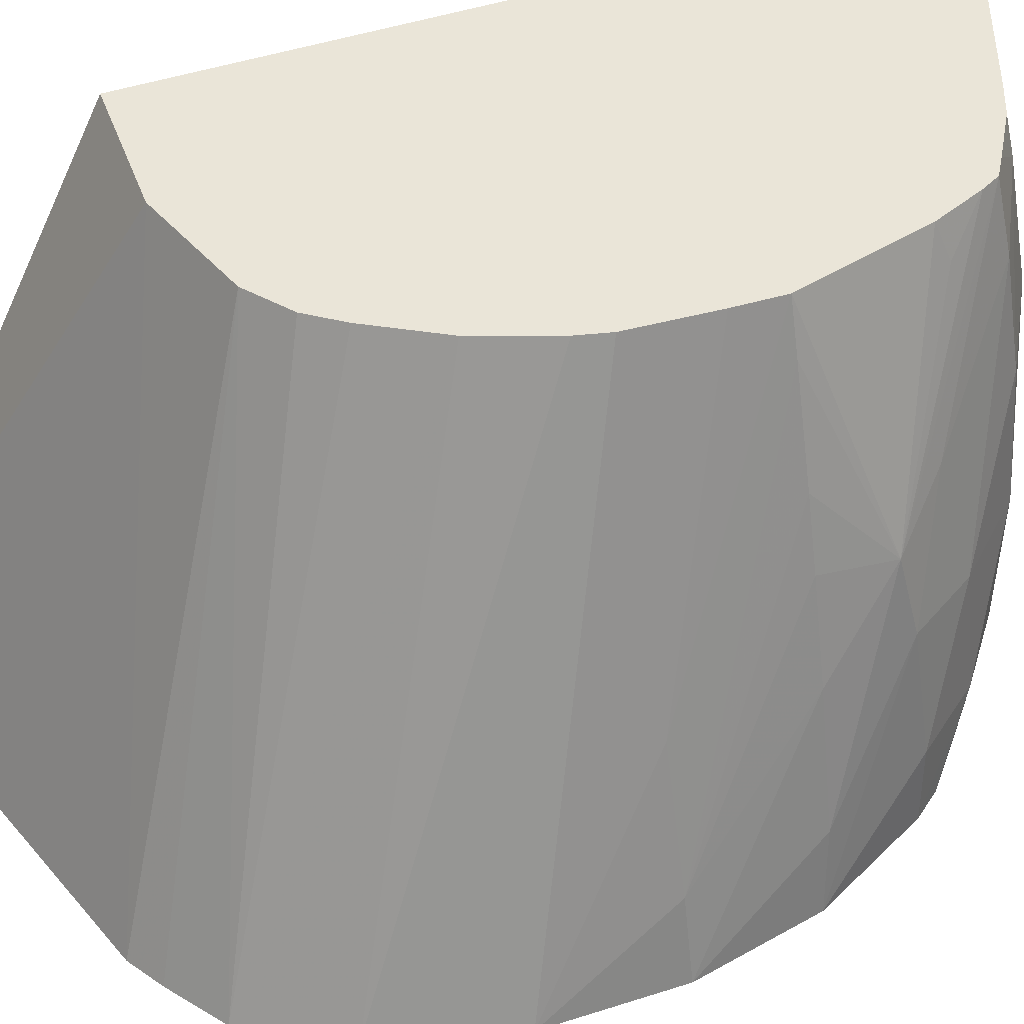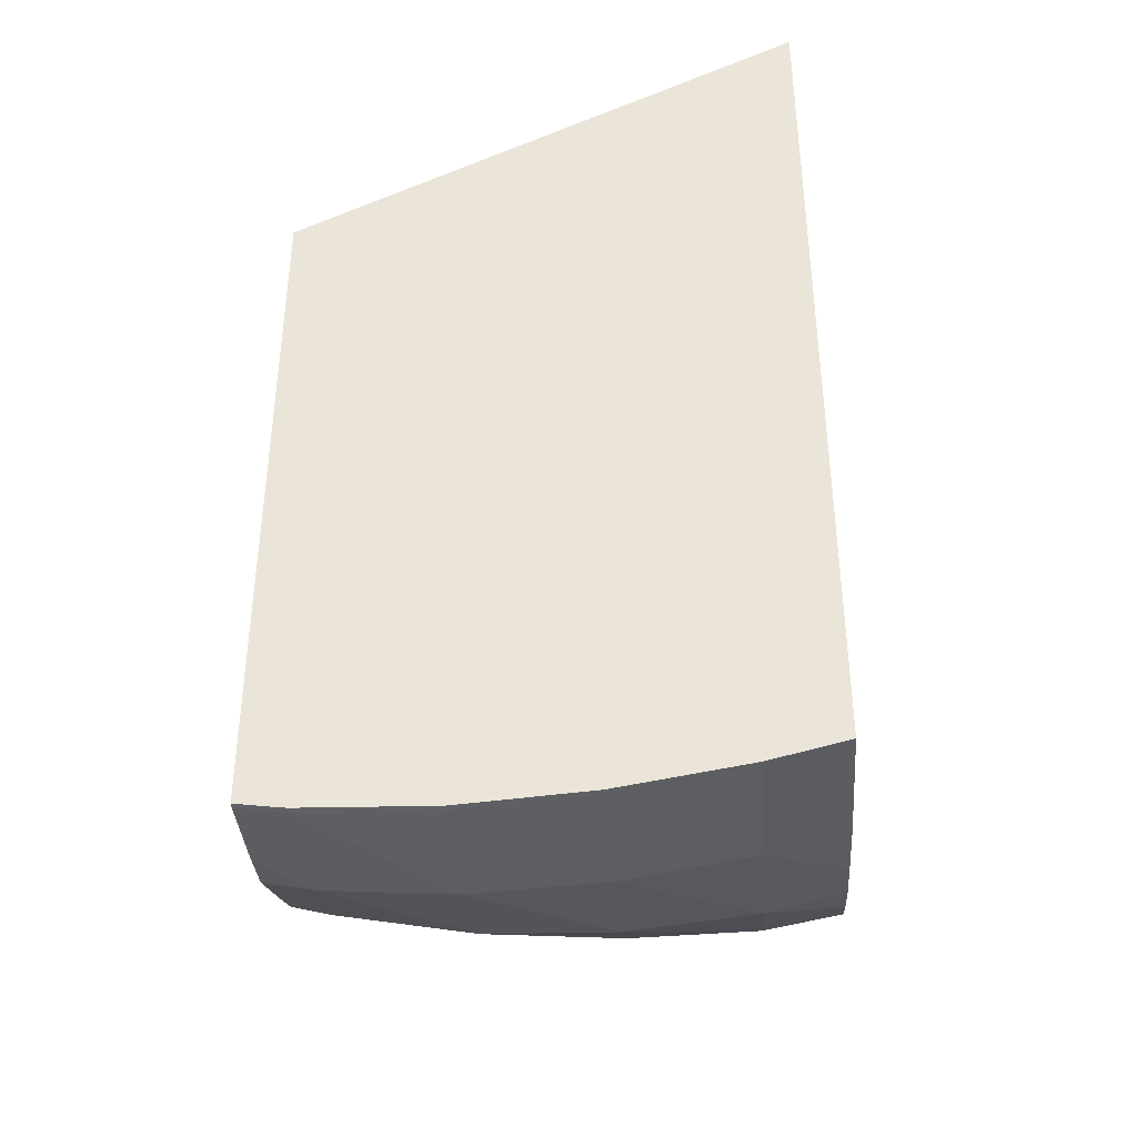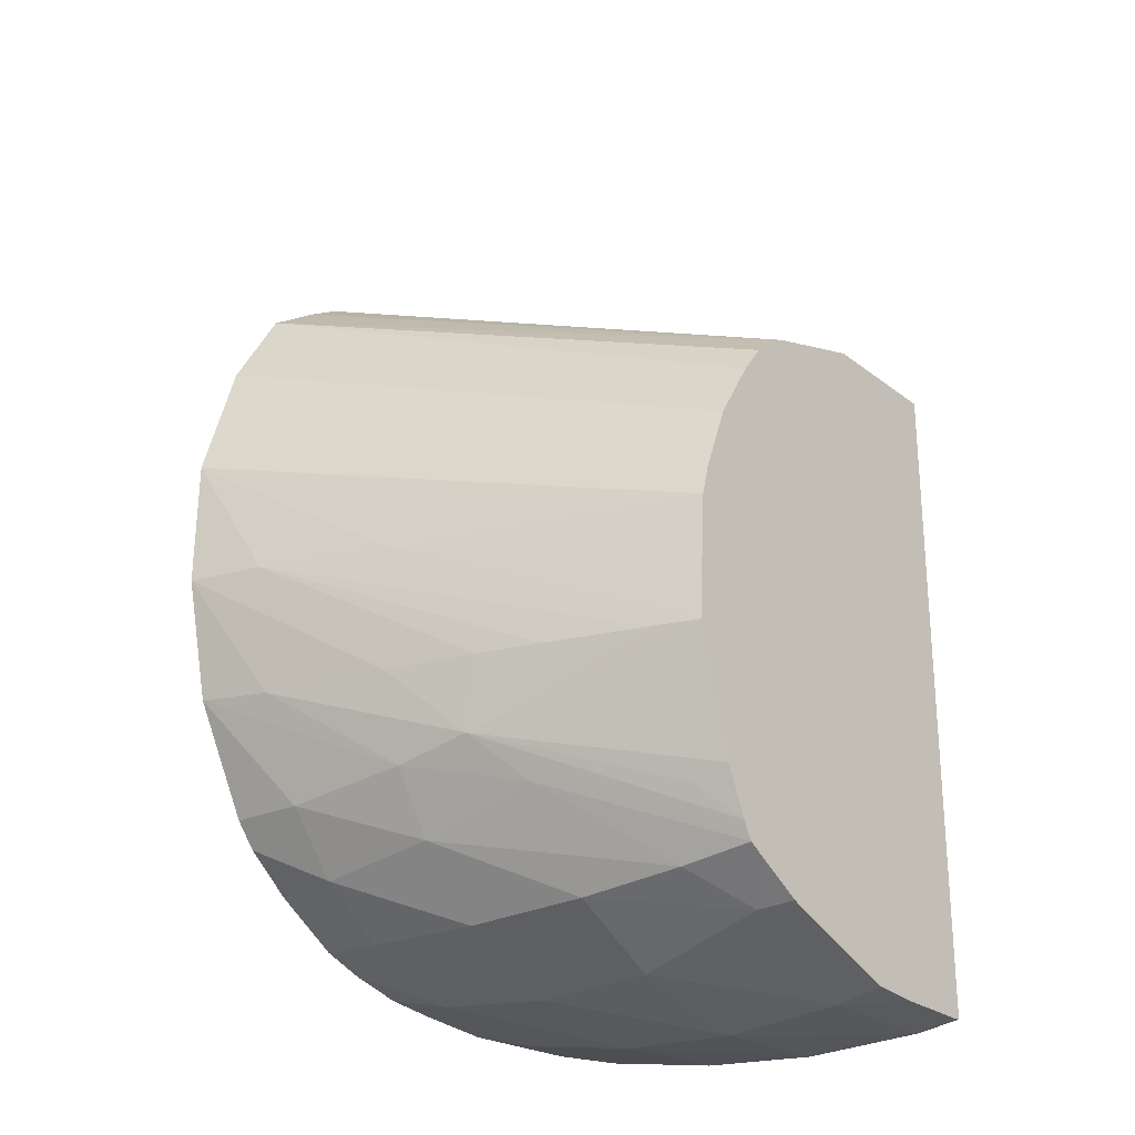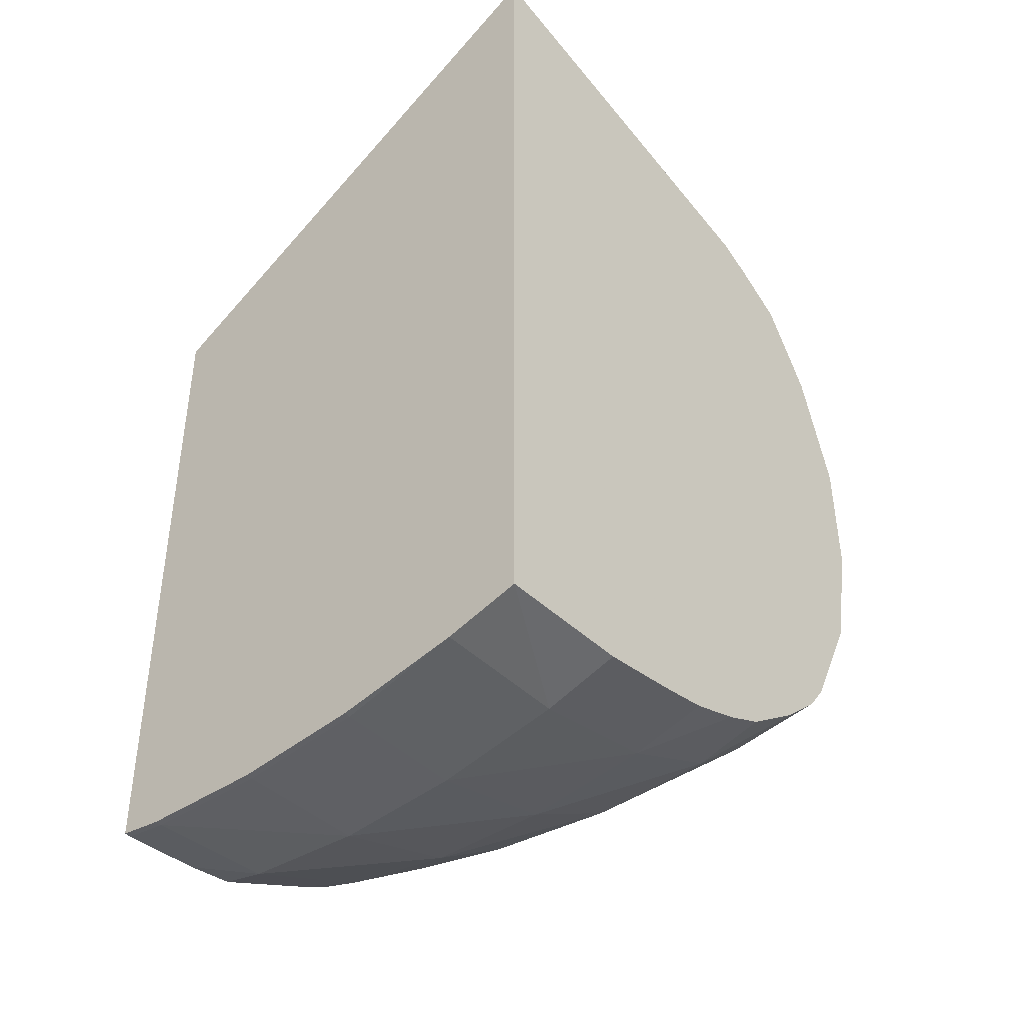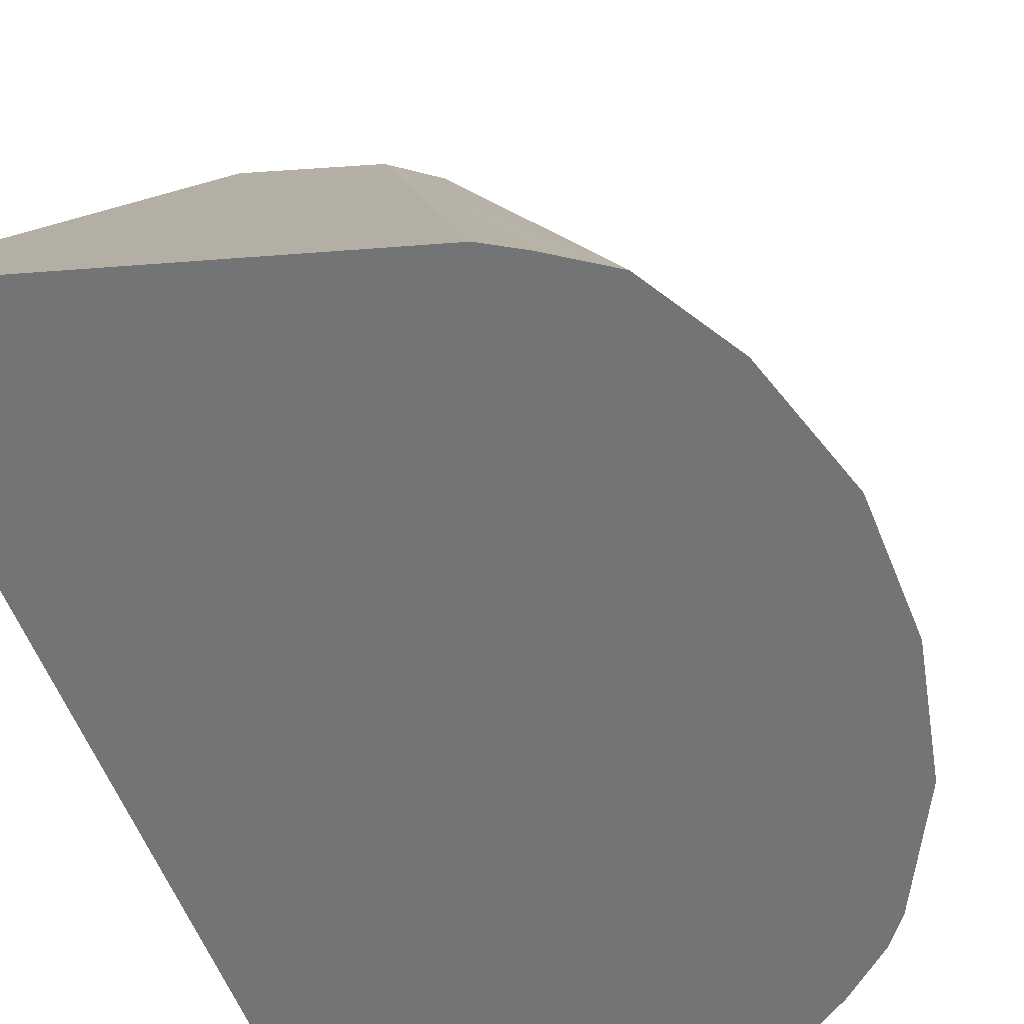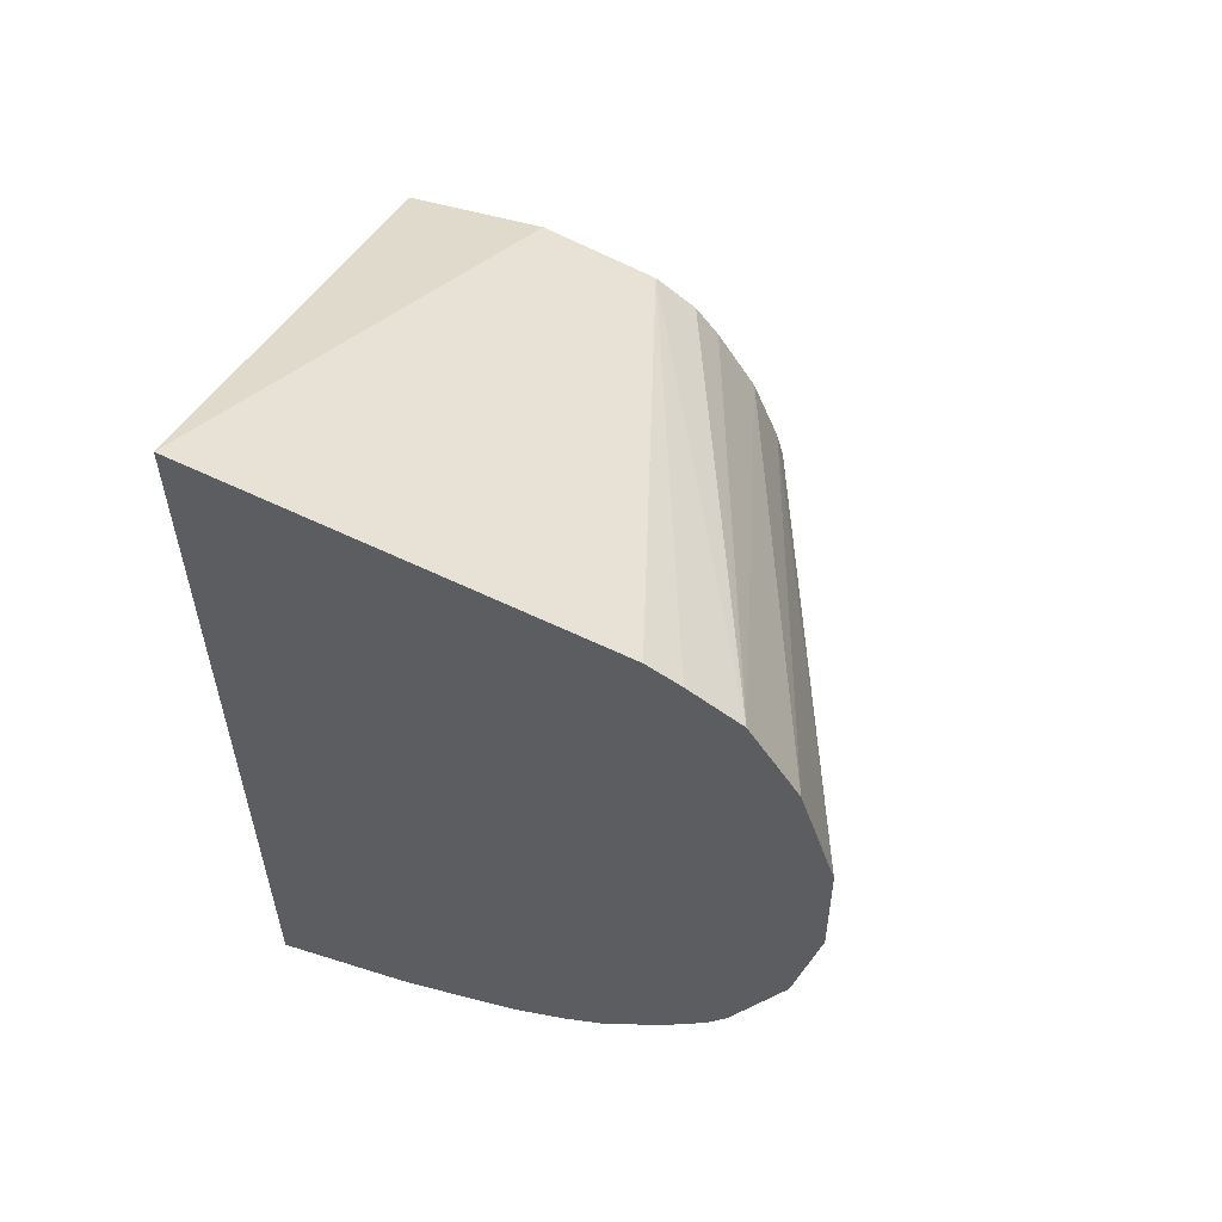
<metadata>
{"format":"obj","ext":"obj","renderer":"f3d","projection":"perspective","resolution":1024,"background":"white","views":[{"elev":44.9,"azim":-111.3,"up":"+Z"},{"elev":-38.9,"azim":94.2,"up":"+Y"},{"elev":-24.7,"azim":-49.1,"up":"+Y"},{"elev":-41.5,"azim":131.6,"up":"+Y"},{"elev":-56.2,"azim":-159.3,"up":"+Z"},{"elev":57.6,"azim":-162.2,"up":"+Y"}]}
</metadata>
<code>
v 0.01004 -0.05038 0.1398
v 0.01101 -0.05496 0.1398
v 0.01158 -0.05521 0.1427
v 0.01282 -0.05521 0.1475
v 0.01088 -0.05038 0.1427
v 0.01011 -0.04554 0.1398
v 0.01313 -0.05911 0.1398
v 0.01326 -0.05915 0.1427
v 0.01374 -0.05859 0.1475
v 0.0141 -0.05797 0.1504
v 0.01388 -0.05521 0.151
v 0.01468 -0.05521 0.1534
v 0.01599 -0.05521 0.1572
v 0.01262 -0.05038 0.1475
v 0.01153 -0.04082 0.1398
v 0.01689 -0.05038 0.1589
v 0.01719 -0.04924 0.1589
v 0.01388 -0.06008 0.1398
v 0.01514 -0.06157 0.1427
v 0.01521 -0.061 0.1475
v 0.01557 -0.05977 0.1522
v 0.01902 -0.06253 0.1589
v 0.01866 -0.06185 0.1589
v 0.01763 -0.06051 0.1576
v 0.0179 -0.06003 0.1589
v 0.01663 -0.05521 0.1589
v 0.0167 -0.05343 0.1589
v 0.01822 -0.04656 0.1589
v 0.01343 -0.03755 0.1398
v 0.01555 -0.06153 0.1398
v 0.01756 -0.06346 0.1427
v 0.01762 -0.0636 0.1475
v 0.01806 -0.0634 0.1523
v 0.01859 -0.06296 0.1563
v 0.02103 -0.06419 0.1576
v 0.01969 -0.06296 0.1589
v 0.01971 -0.04414 0.1589
v 0.01541 -0.03623 0.1398
v 0.0206 -0.04298 0.1589
v 0.02212 -0.04187 0.1589
v 0.01797 -0.06315 0.1398
v 0.0215 -0.06505 0.1427
v 0.0215 -0.06556 0.1475
v 0.0215 -0.06544 0.1523
v 0.02139 -0.06402 0.1589
v 0.02634 -0.06638 0.1572
v 0.02264 -0.06455 0.1589
v 0.01667 -0.0355 0.1398
v 0.02634 -0.04061 0.1589
v 0.01956 -0.06379 0.1398
v 0.0215 -0.06434 0.1398
v 0.02345 -0.06461 0.1398
v 0.02634 -0.06571 0.1427
v 0.02634 -0.0665 0.1475
v 0.02634 -0.06675 0.1523
v 0.03118 -0.06655 0.1572
v 0.02812 -0.06619 0.1589
v 0.02634 -0.06602 0.1589
v 0.03141 -0.03124 0.1398
v 0.03141 -0.04078 0.1589
v 0.02634 -0.06491 0.1398
v 0.03141 -0.06553 0.1427
v 0.03118 -0.06633 0.1475
v 0.03141 -0.06482 0.1398
v 0.03118 -0.06669 0.1523
v 0.03141 -0.06666 0.1526
v 0.03141 -0.06651 0.1572
v 0.03141 -0.06649 0.1574
v 0.03141 -0.06626 0.1589
v 0.03118 -0.06629 0.1589
v 0.03141 -0.06632 0.1475
v 0.03141 -0.06666 0.1523
f 1 2 3
f 1 3 4
f 1 4 5
f 1 5 6
f 1 6 15
f 1 15 29
f 1 29 38
f 1 38 48
f 1 48 59
f 1 59 64
f 1 64 61
f 1 61 52
f 1 52 51
f 1 51 50
f 1 50 41
f 1 41 30
f 1 30 18
f 1 18 7
f 1 7 2
f 2 7 8
f 2 8 9
f 2 9 3
f 3 9 10
f 3 10 4
f 4 11 5
f 4 10 11
f 5 11 12
f 5 12 13
f 5 13 14
f 5 14 6
f 6 14 16
f 6 16 17
f 6 17 15
f 7 18 19
f 7 19 8
f 8 19 20
f 8 20 9
f 9 20 21
f 9 21 10
f 10 21 22
f 10 22 23
f 10 23 24
f 10 24 25
f 10 25 26
f 10 26 13
f 10 13 12
f 10 12 11
f 13 26 14
f 14 26 27
f 14 27 16
f 15 17 28
f 15 28 29
f 16 27 26
f 16 26 25
f 16 25 23
f 16 23 22
f 16 22 36
f 16 36 45
f 16 45 47
f 16 47 58
f 16 58 57
f 16 57 70
f 16 70 69
f 16 69 60
f 16 60 49
f 16 49 40
f 16 40 39
f 16 39 37
f 16 37 28
f 16 28 17
f 18 30 19
f 19 30 31
f 19 31 32
f 19 32 20
f 20 32 33
f 20 33 34
f 20 34 21
f 21 34 22
f 22 34 35
f 22 35 36
f 23 25 24
f 28 37 29
f 29 37 39
f 29 39 40
f 29 40 38
f 30 41 31
f 31 41 42
f 31 42 43
f 31 43 32
f 32 43 44
f 32 44 33
f 33 44 35
f 33 35 34
f 35 45 36
f 35 44 46
f 35 46 47
f 35 47 45
f 38 40 48
f 40 49 48
f 41 50 42
f 42 50 51
f 42 51 52
f 42 52 53
f 42 53 54
f 42 54 43
f 43 54 55
f 43 55 44
f 44 55 46
f 46 55 56
f 46 56 57
f 46 57 58
f 46 58 47
f 48 49 59
f 49 60 59
f 52 61 53
f 53 62 63
f 53 63 54
f 53 61 64
f 53 64 62
f 54 65 55
f 54 63 65
f 55 65 56
f 56 66 67
f 56 67 68
f 56 68 69
f 56 69 70
f 56 70 57
f 56 65 66
f 59 60 69
f 59 69 68
f 59 68 67
f 59 67 66
f 59 66 72
f 59 72 71
f 59 71 62
f 59 62 64
f 62 71 63
f 63 71 65
f 65 71 72
f 65 72 66

</code>
